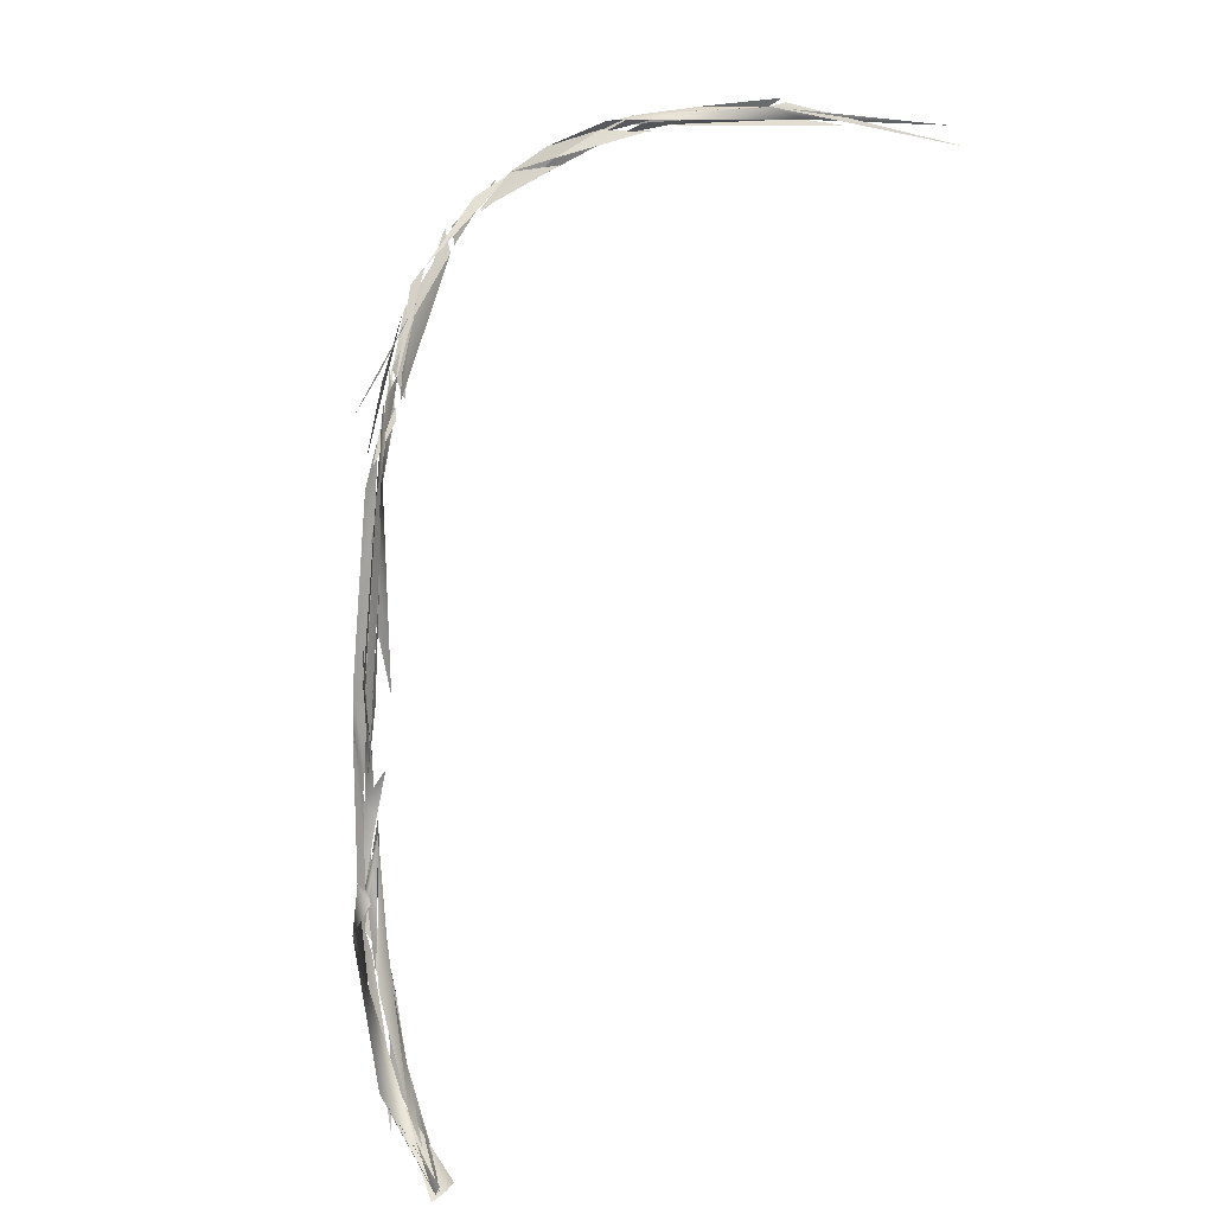
<metadata>
{"format":"obj","ext":"obj","renderer":"f3d","projection":"perspective","resolution":1024,"background":"white","views":[{"elev":-68.3,"azim":-103.3,"up":"+Y"}]}
</metadata>
<code>
o FJ1701.obj_grp1.591
v -0.1374 -0.1058 7.03
v -0.1378 -0.1023 7.033
v -0.139 -0.09389 7.044
v -0.139 -0.09763 7.038
v -0.1408 -0.09295 7.046
v -0.139 -0.09763 7.038
v -0.1348 -0.1062 7.027
v -0.1369 -0.1055 7.029
v -0.1378 -0.1023 7.033
v -0.1399 -0.09474 7.045
v -0.139 -0.09763 7.038
v -0.1399 -0.09469 7.045
v -0.139 -0.09763 7.038
v -0.1363 -0.1027 7.031
v -0.139 -0.09389 7.044
v -0.139 -0.09389 7.047
v -0.138 -0.09935 7.038
v -0.1368 -0.1005 7.034
v -0.1391 -0.09016 7.053
v -0.1368 -0.1005 7.034
v -0.139 -0.09389 7.044
v -0.1391 -0.09192 7.049
v -0.1399 -0.09473 7.045
v -0.1405 -0.09323 7.046
v -0.1393 -0.09174 7.044
v -0.1391 -0.086 7.06
v -0.1405 -0.09178 7.048
v -0.14 -0.08423 7.063
v -0.1388 -0.08406 7.066
v -0.1406 -0.0844 7.064
v -0.1392 -0.08505 7.065
v -0.1393 -0.08638 7.061
v -0.1399 -0.08312 7.065
v -0.14 -0.08734 7.061
v -0.139 -0.08357 7.067
v -0.1399 -0.0836 7.068
v -0.1399 -0.0836 7.068
v -0.1401 -0.08357 7.069
v -0.1391 -0.08488 7.068
v -0.1392 -0.08547 7.069
v -0.1395 -0.08377 7.068
v -0.139 -0.08384 7.069
v -0.139 -0.08384 7.069
v -0.1399 -0.08371 7.069
v -0.139 -0.08351 7.069
v -0.1401 -0.08357 7.069
v -0.139 -0.08357 7.067
v -0.139 -0.0835 7.069
v -0.1319 -0.1136 7.021
v -0.1286 -0.1161 7.02
v -0.1257 -0.1203 7.018
v -0.1304 -0.1113 7.02
v -0.1351 -0.1044 7.027
v -0.1341 -0.1058 7.026
v -0.1343 -0.107 7.028
v -0.1342 -0.1099 7.024
v -0.1379 -0.1029 7.032
v -0.1325 -0.1097 7.025
v -0.1317 -0.1114 7.022
v -0.1333 -0.1101 7.025
v -0.1361 -0.1061 7.029
v -0.1342 -0.1099 7.024
v -0.1352 -0.1053 7.03
v -0.1333 -0.1101 7.025
v -0.1307 -0.1125 7.023
v -0.1333 -0.1101 7.025
v -0.1366 -0.1047 7.033
v -0.1361 -0.1061 7.029
v -0.1319 -0.1136 7.021
v -0.1281 -0.1154 7.019
v -0.133 -0.1111 7.026
v -0.1319 -0.1136 7.021
v -0.1251 -0.1196 7.021
v -0.1298 -0.1131 7.023
v -0.1286 -0.1174 7.019
v -0.1318 -0.1135 7.021
v -0.1295 -0.1164 7.019
v -0.1361 -0.1023 7.033
v -0.138 -0.09935 7.038
v -0.1371 -0.1032 7.033
v -0.1361 -0.1002 7.034
v -0.1367 -0.1009 7.034
v -0.138 -0.09935 7.038
v -0.1352 -0.1053 7.03
v -0.1272 -0.1193 7.017
v -0.1271 -0.1179 7.015
v -0.1306 -0.1142 7.017
v -0.1239 -0.123 7.016
v -0.1297 -0.1165 7.018
v -0.1249 -0.1202 7.018
v -0.1268 -0.1192 7.017
v -0.1221 -0.1273 7.017
v -0.1286 -0.1178 7.02
v -0.1267 -0.1202 7.017
v -0.1202 -0.1251 7.015
v -0.1216 -0.1237 7.016
v -0.1194 -0.1249 7.016
v -0.1156 -0.128 7.015
v -0.1202 -0.1264 7.016
v -0.1135 -0.1301 7.016
v -0.1249 -0.1202 7.018
v -0.1222 -0.124 7.015
v -0.124 -0.1231 7.016
v -0.1115 -0.1318 7.012
v -0.1156 -0.1308 7.014
v -0.1079 -0.1315 7.014
v -0.1145 -0.1296 7.014
v -0.1199 -0.125 7.015
v -0.1194 -0.1249 7.016
v -0.1129 -0.1281 7.016
v -0.1155 -0.1278 7.015
v -0.1139 -0.1289 7.015
v -0.1156 -0.1296 7.016
v -0.111 -0.1311 7.014
v -0.1155 -0.1279 7.015
v -0.1117 -0.1305 7.016
v -0.1155 -0.129 7.015
v -0.1137 -0.131 7.015
v -0.1158 -0.1293 7.015
v -0.112 -0.1301 7.016
v -0.108 -0.1334 7.015
v -0.1133 -0.131 7.015
v -0.1053 -0.1335 7.016
v -0.1099 -0.1325 7.016
v -0.1072 -0.1327 7.016
v -0.1078 -0.1319 7.016
v -0.1053 -0.1335 7.016
v -0.1093 -0.1304 7.015
v -0.1055 -0.1324 7.015
v -0.09738 -0.1323 7.016
v -0.09492 -0.1331 7.018
v -0.08654 -0.1325 7.021
v -0.0887 -0.1334 7.018
v -0.08822 -0.1334 7.017
v -0.08799 -0.1349 7.018
v -0.08772 -0.135 7.019
v -0.07857 -0.1336 7.02
v -0.08287 -0.1332 7.019
v -0.09202 -0.134 7.017
v -0.07889 -0.1354 7.021
v -0.08159 -0.1348 7.02
v -0.08544 -0.1333 7.02
v -0.09737 -0.1333 7.018
v -0.07898 -0.1351 7.02
v -0.0849 -0.134 7.018
v -0.09023 -0.1339 7.017
v -0.08178 -0.1352 7.02
v -0.07766 -0.1326 7.021
v -0.08299 -0.1343 7.018
v -0.07726 -0.1364 7.021
v -0.08134 -0.1369 7.022
v -0.07488 -0.1359 7.021
v -0.08327 -0.1341 7.018
v -0.07794 -0.1361 7.02
v -0.07609 -0.1364 7.022
v -0.07633 -0.1365 7.023
v -0.07828 -0.1356 7.022
v -0.07463 -0.1349 7.021
v -0.07422 -0.1334 7.02
v -0.07679 -0.1328 7.02
v -0.06957 -0.138 7.023
v -0.06964 -0.1371 7.022
v -0.06946 -0.1372 7.022
v -0.07225 -0.1353 7.022
v -0.07604 -0.1357 7.022
v -0.07326 -0.1345 7.022
v -0.07509 -0.134 7.022
v -0.07018 -0.1386 7.022
v -0.07442 -0.1361 7.022
v -0.06651 -0.1384 7.024
v -0.0655 -0.1385 7.025
v -0.07412 -0.1349 7.021
v -0.07069 -0.135 7.023
v -0.06738 -0.1376 7.023
v -0.06854 -0.1387 7.023
v -0.06665 -0.1383 7.022
v -0.06591 -0.1405 7.022
v -0.06529 -0.1372 7.025
v -0.06236 -0.1404 7.025
v -0.06424 -0.139 7.025
v -0.06533 -0.138 7.023
v -0.06533 -0.138 7.023
v -0.06366 -0.1385 7.024
v -0.06553 -0.1373 7.024
v -0.06378 -0.1381 7.024
v -0.06234 -0.1376 7.024
v -0.05431 -0.1409 7.028
v -0.05821 -0.1404 7.027
v -0.06151 -0.1416 7.026
v -0.06062 -0.1398 7.027
v -0.05371 -0.1427 7.028
v -0.06096 -0.14 7.027
v -0.04973 -0.1458 7.029
v -0.05277 -0.1447 7.028
v -0.05259 -0.1467 7.031
v -0.05054 -0.1481 7.032
v -0.05318 -0.1436 7.029
v -0.05005 -0.1465 7.031
v -0.0498 -0.1477 7.033
v -0.05087 -0.1456 7.032
v -0.05311 -0.1436 7.029
v -0.04875 -0.1502 7.036
v -0.05087 -0.1456 7.032
v -0.05642 -0.1427 7.029
v -0.04978 -0.1474 7.033
v -0.04976 -0.1474 7.033
v -0.05258 -0.1455 7.031
v -0.04994 -0.1497 7.033
v -0.04772 -0.1512 7.034
v -0.04787 -0.1504 7.035
v -0.04691 -0.1513 7.034
v -0.05067 -0.145 7.031
v -0.05063 -0.1485 7.032
v -0.04745 -0.1501 7.035
v -0.04882 -0.1514 7.035
v -0.04899 -0.1514 7.034
v -0.04776 -0.1509 7.035
v -0.04967 -0.1492 7.034
v -0.04957 -0.1497 7.034
v -0.04869 -0.1506 7.036
v -0.04788 -0.1504 7.035
f 3 4 5
f 6 7 8
f 9 10 11
f 1 12 2
f 13 15 14
f 16 17 18
f 19 20 21
f 22 12 1
f 24 23 29
f 22 30 12
f 7 56 8
f 57 58 59
f 60 61 62
f 63 64 65
f 66 67 68
f 55 50 49
f 69 60 62
f 70 59 58
f 72 75 71
f 78 79 80
f 81 54 53
f 84 78 80
f 85 52 51
f 77 88 76
f 97 91 90
f 98 95 94
f 99 100 101
f 104 105 96
f 106 107 108
f 109 110 111
f 112 103 102
f 113 100 99
f 106 114 107
f 121 115 116
f 124 122 123
f 125 120 119
f 126 117 118
f 126 118 127
f 130 120 125
f 128 131 129
f 130 125 132
f 122 133 123
f 129 131 134
f 136 126 127
f 123 133 135
f 131 137 134
f 139 140 138
f 136 141 126
f 142 143 144
f 133 148 135
f 148 147 135
f 149 134 137
f 155 151 150
f 137 158 149
f 153 161 154
f 162 149 158
f 153 163 161
f 152 138 140
f 168 155 150
f 170 164 165
f 162 172 173
f 168 174 169
f 163 175 161
f 176 162 173
f 163 177 175
f 170 178 164
f 179 169 174
f 176 173 181
f 182 173 180
f 183 176 181
f 188 185 184
f 171 169 189
f 178 170 190
f 191 178 190
f 183 193 176
f 163 194 177
f 171 195 192
f 171 189 195
f 196 177 194
f 193 183 197
f 192 195 199
f 190 200 191
f 203 204 205
f 206 207 208
f 209 194 198
f 202 210 201
f 201 210 211
f 213 214 212
f 194 209 215
f 196 194 216
f 206 208 217
l 43 44
l 220 221
l 166 167
l 89 96
l 31 32
l 37 38
l 39 40
l 41 42
l 73 74
l 159 160
l 156 157
l 25 26
l 92 93
l 186 187
l 33 34
l 86 87
l 45 46
l 27 28
l 47 48
l 82 83
l 218 219
l 35 36
l 145 146

</code>
